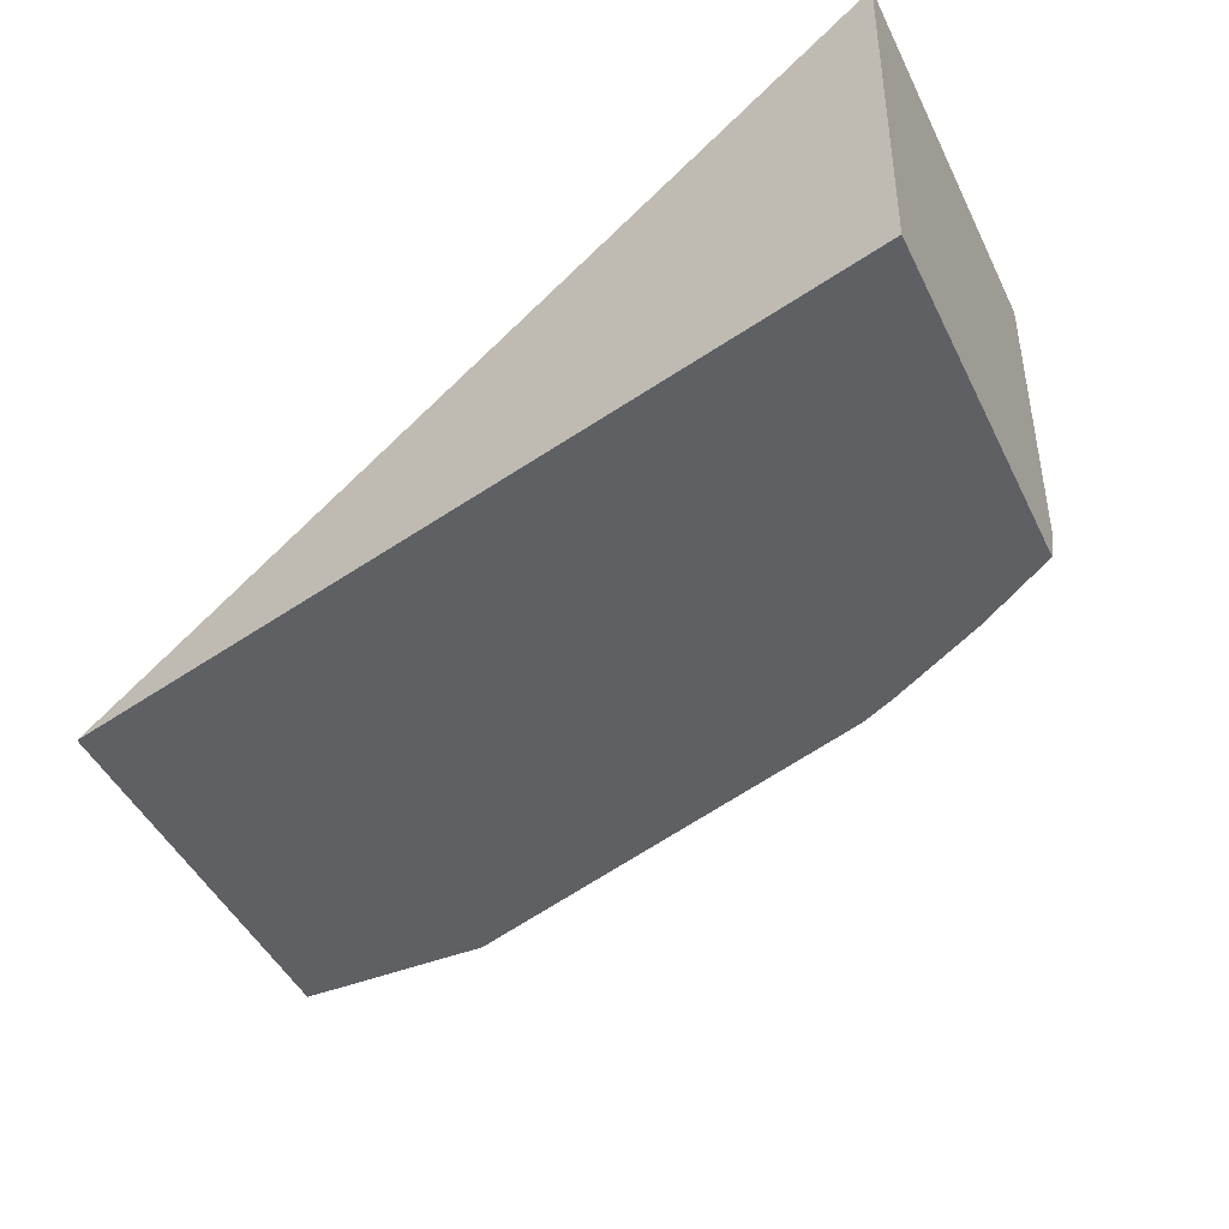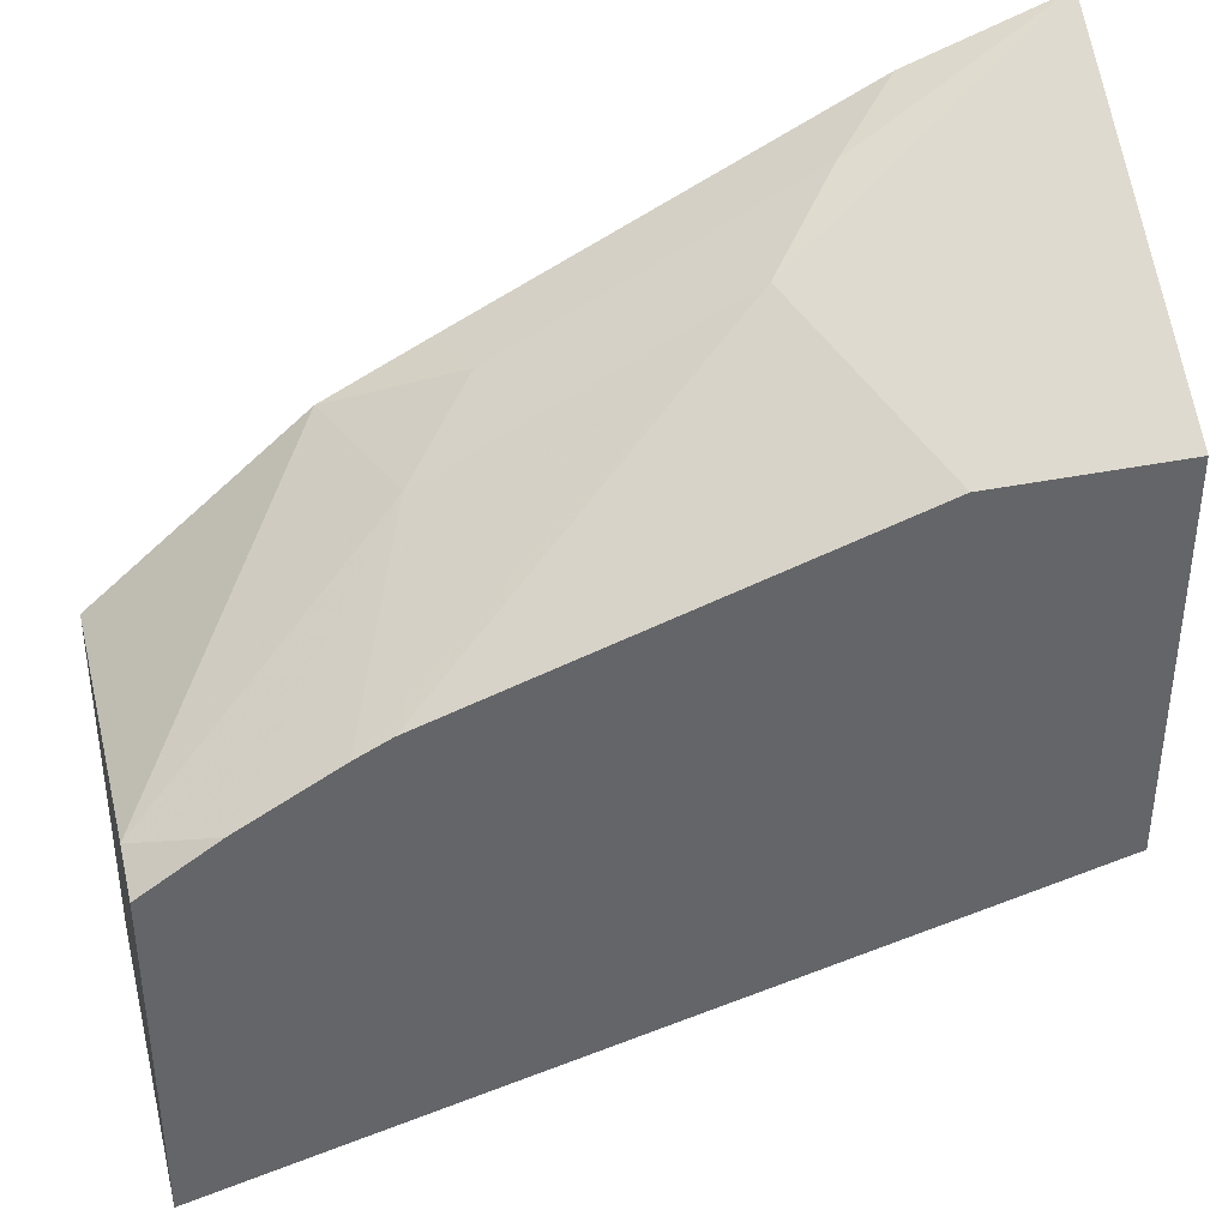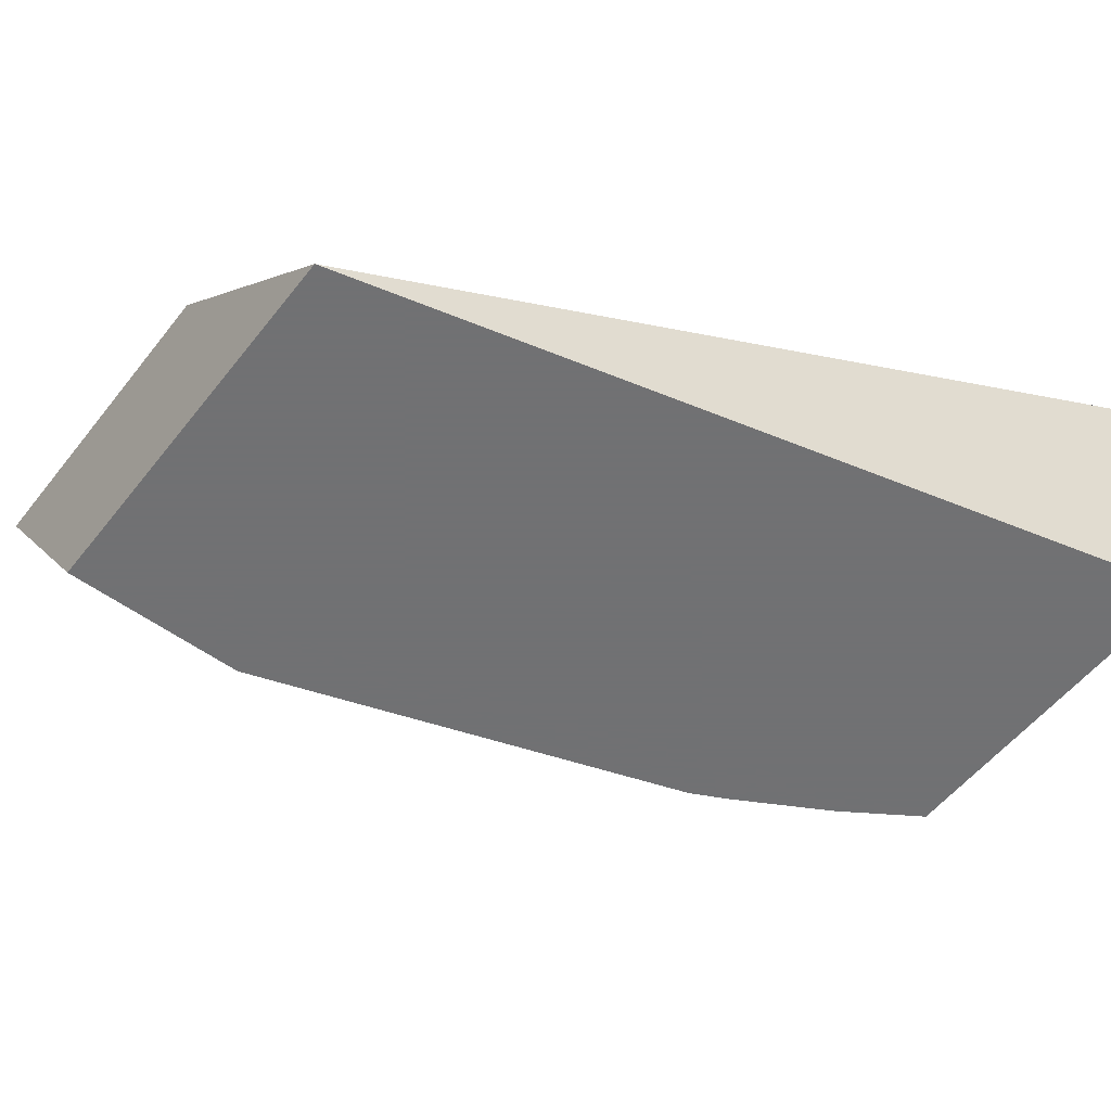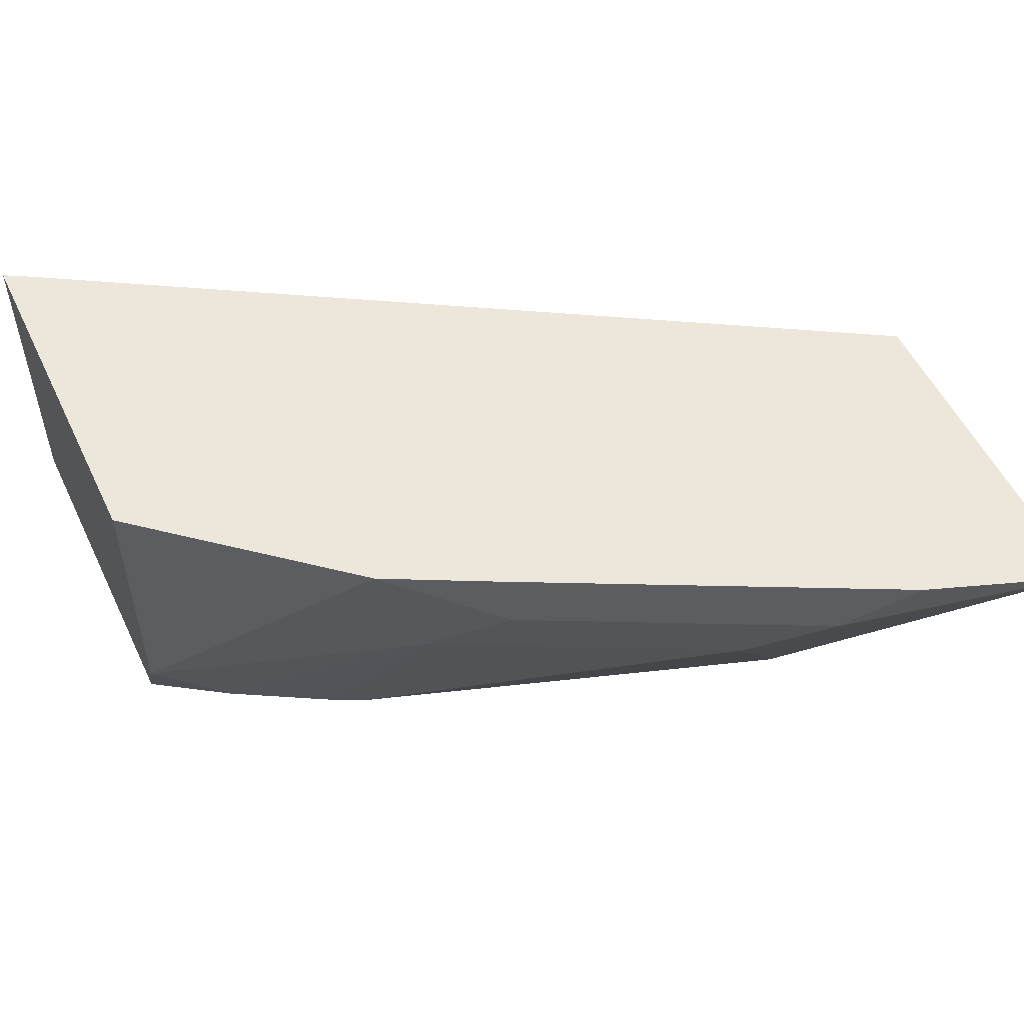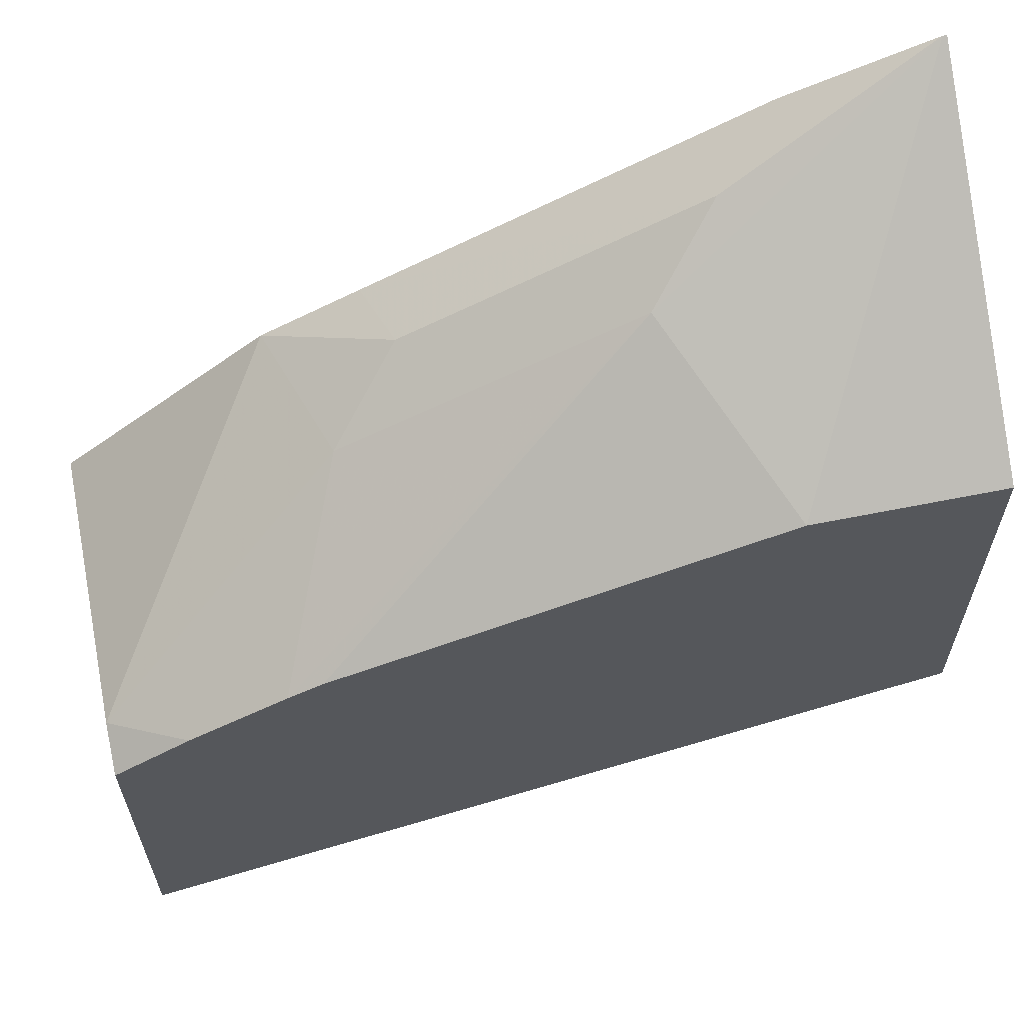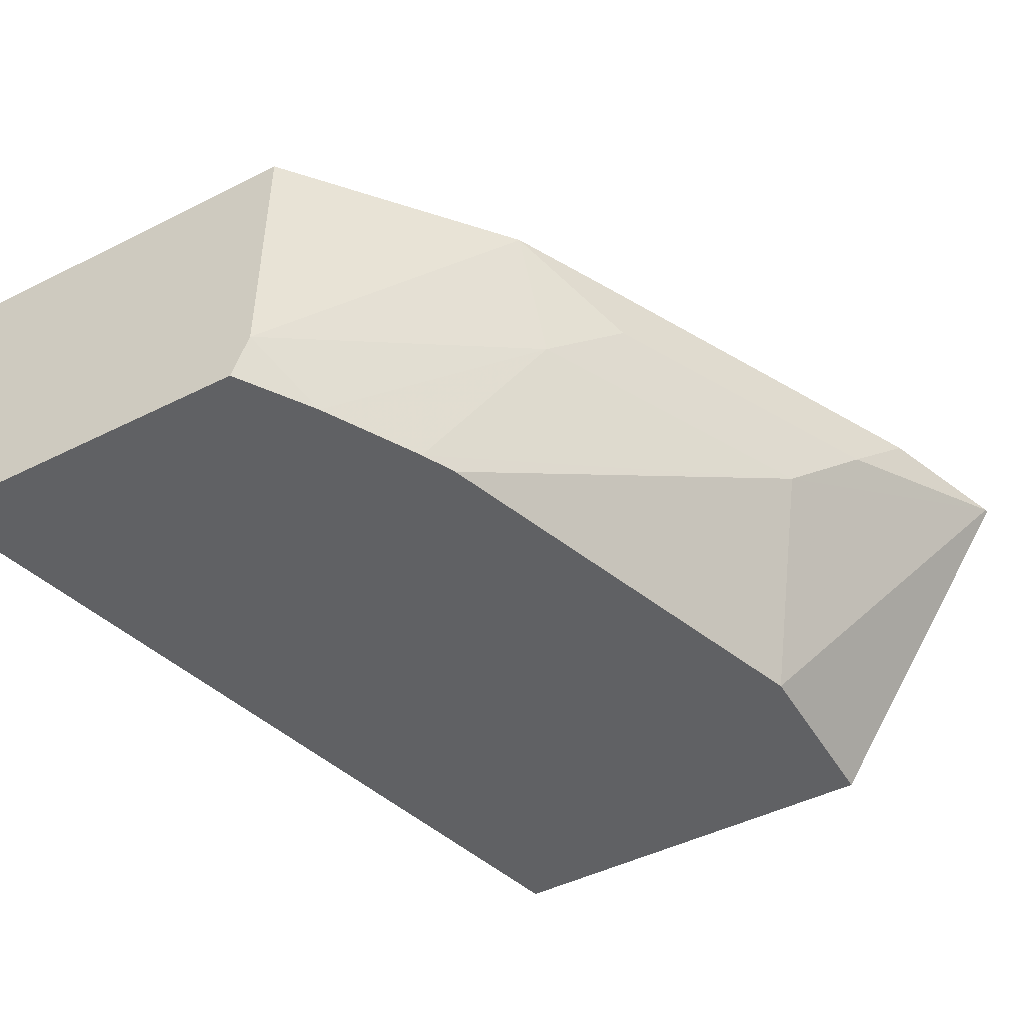
<metadata>
{"format":"obj","ext":"obj","renderer":"f3d","projection":"perspective","resolution":1024,"background":"white","views":[{"elev":-44.8,"azim":-155.5,"up":"+Y"},{"elev":39.0,"azim":-14.1,"up":"+Z"},{"elev":-55.3,"azim":142.3,"up":"+Y"},{"elev":53.5,"azim":-25.2,"up":"+Y"},{"elev":62.6,"azim":-11.5,"up":"+Z"},{"elev":-47.0,"azim":-60.4,"up":"+Y"}]}
</metadata>
<code>
v -0.1011 -0.6011 0.4108
v -0.1021 -0.6011 0.4108
v -0.1011 -0.6772 0.3611
v -0.1011 -0.6011 0.3325
v -0.1347 -0.6011 0.3991
v -0.15 -0.6164 0.3915
v -0.1666 -0.6331 0.379
v -0.1441 -0.6772 0.3611
v -0.1011 -0.6772 0.2685
v -0.2888 -0.6011 0.2221
v -0.2217 -0.6011 0.3556
v -0.2166 -0.6164 0.3582
v -0.2332 -0.6331 0.3457
v -0.2518 -0.6772 0.3239
v -0.244 -0.6772 0.3278
v -0.2915 -0.6772 0.2196
v -0.2915 -0.6011 0.2208
v -0.2897 -0.6011 0.2217
v -0.2439 -0.6011 0.3443
v -0.2915 -0.6664 0.3041
v -0.2741 -0.6772 0.3114
v -0.2915 -0.6772 0.3
v -0.2915 -0.6011 0.3041
f 6 11 12
f 9 17 18
f 6 12 13
f 6 13 7
f 7 13 14
f 7 14 15
f 7 15 8
f 9 16 17
f 9 18 10
f 16 22 20
f 12 19 13
f 13 19 20
f 13 20 21
f 13 21 14
f 16 20 23
f 16 23 17
f 19 23 20
f 20 22 21
f 5 11 6
f 11 19 12
f 4 9 10
f 2 6 7
f 3 22 16
f 3 16 9
f 1 8 3
f 1 3 9
f 1 9 4
f 1 4 10
f 1 10 18
f 1 18 17
f 1 17 23
f 1 23 19
f 1 2 8
f 1 11 5
f 1 5 2
f 2 5 6
f 2 7 8
f 3 8 15
f 3 15 14
f 3 14 21
f 3 21 22
f 1 19 11

</code>
